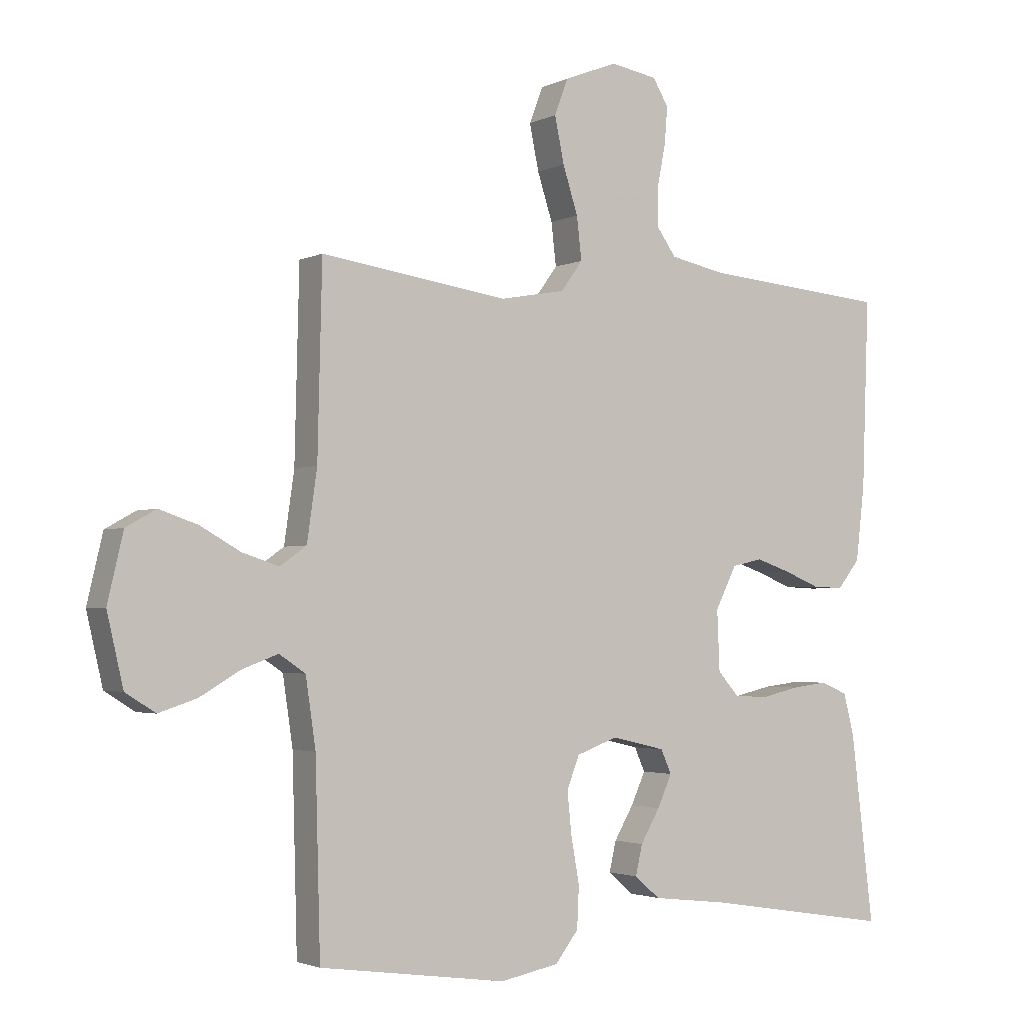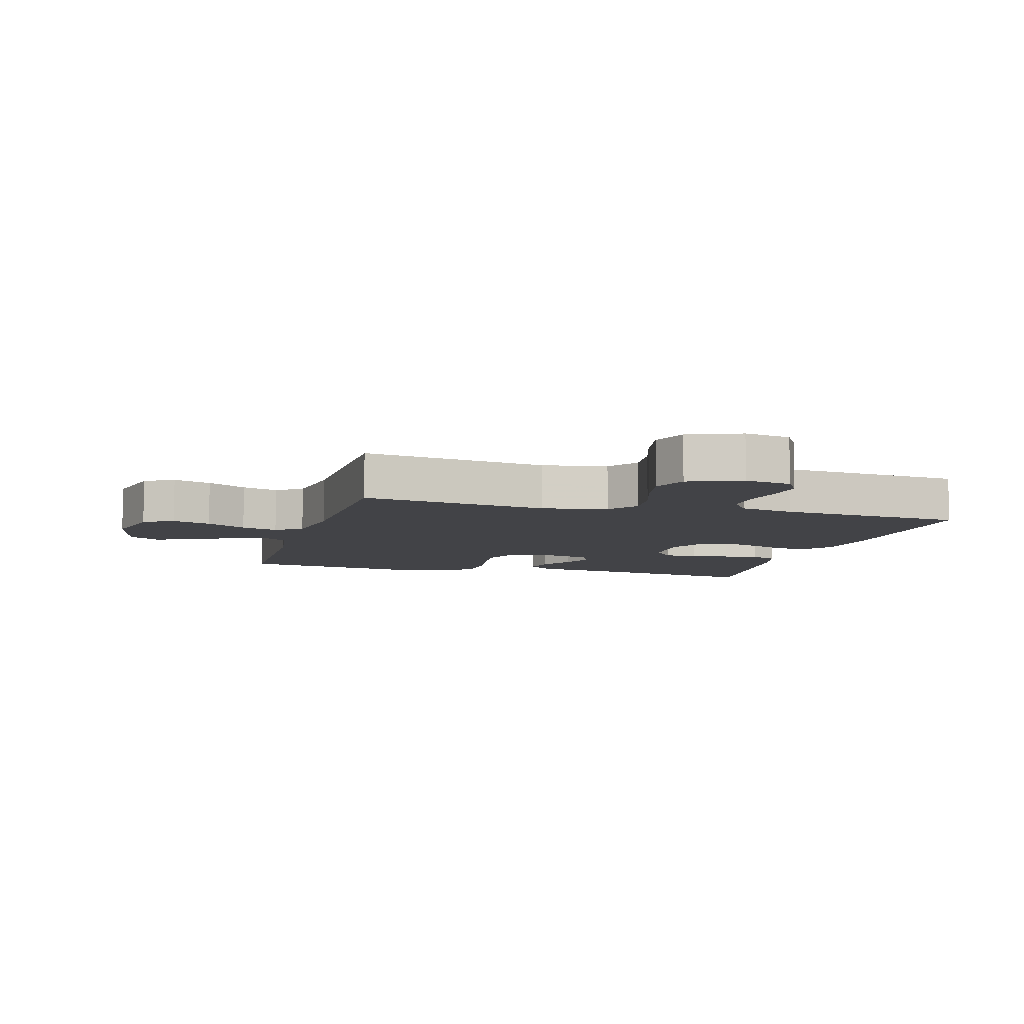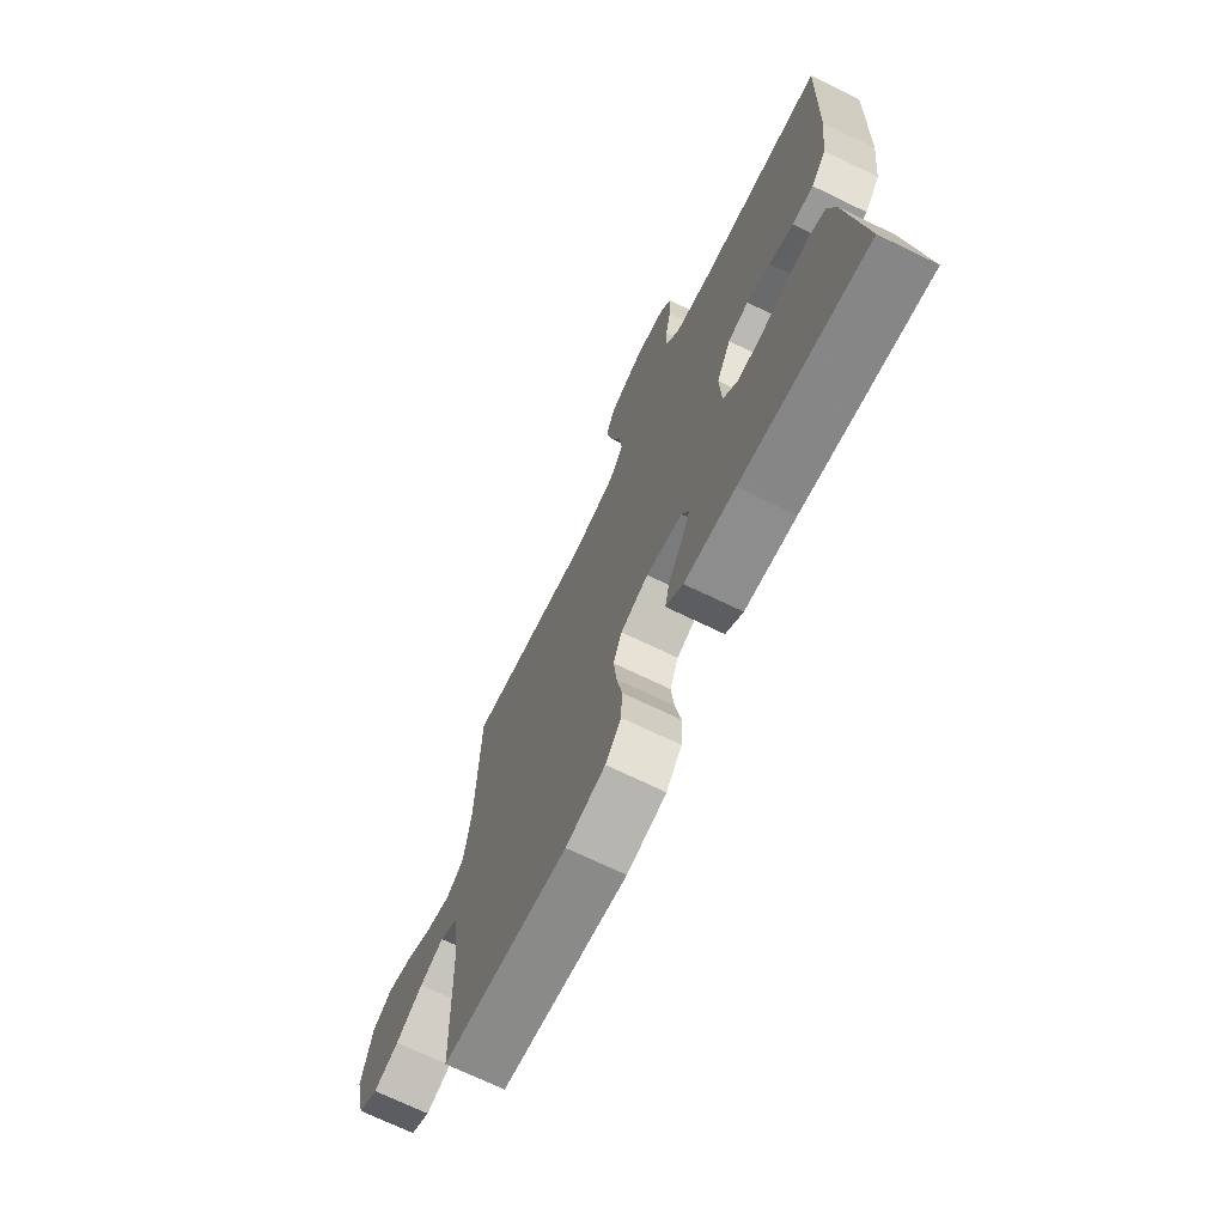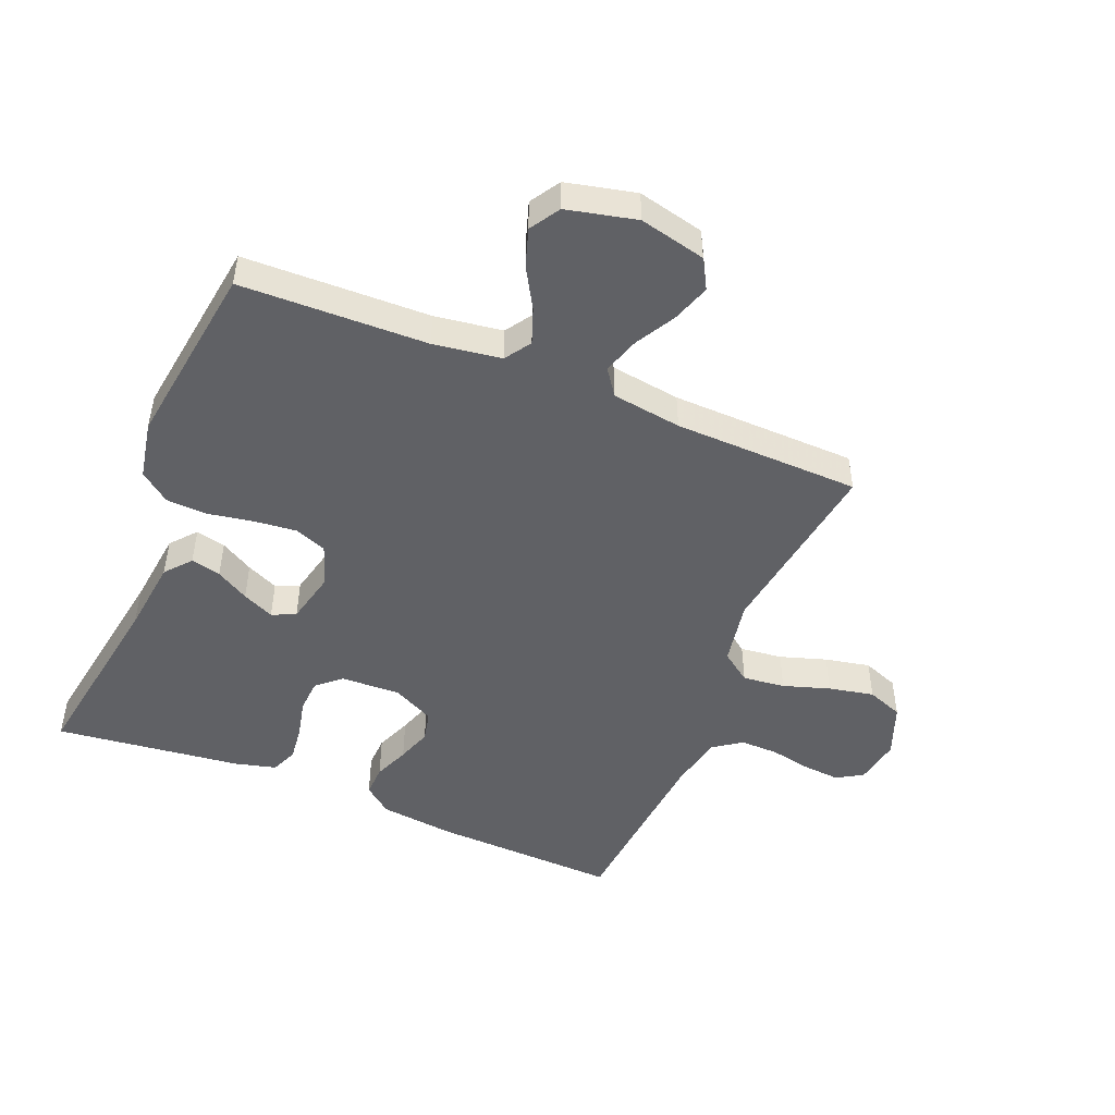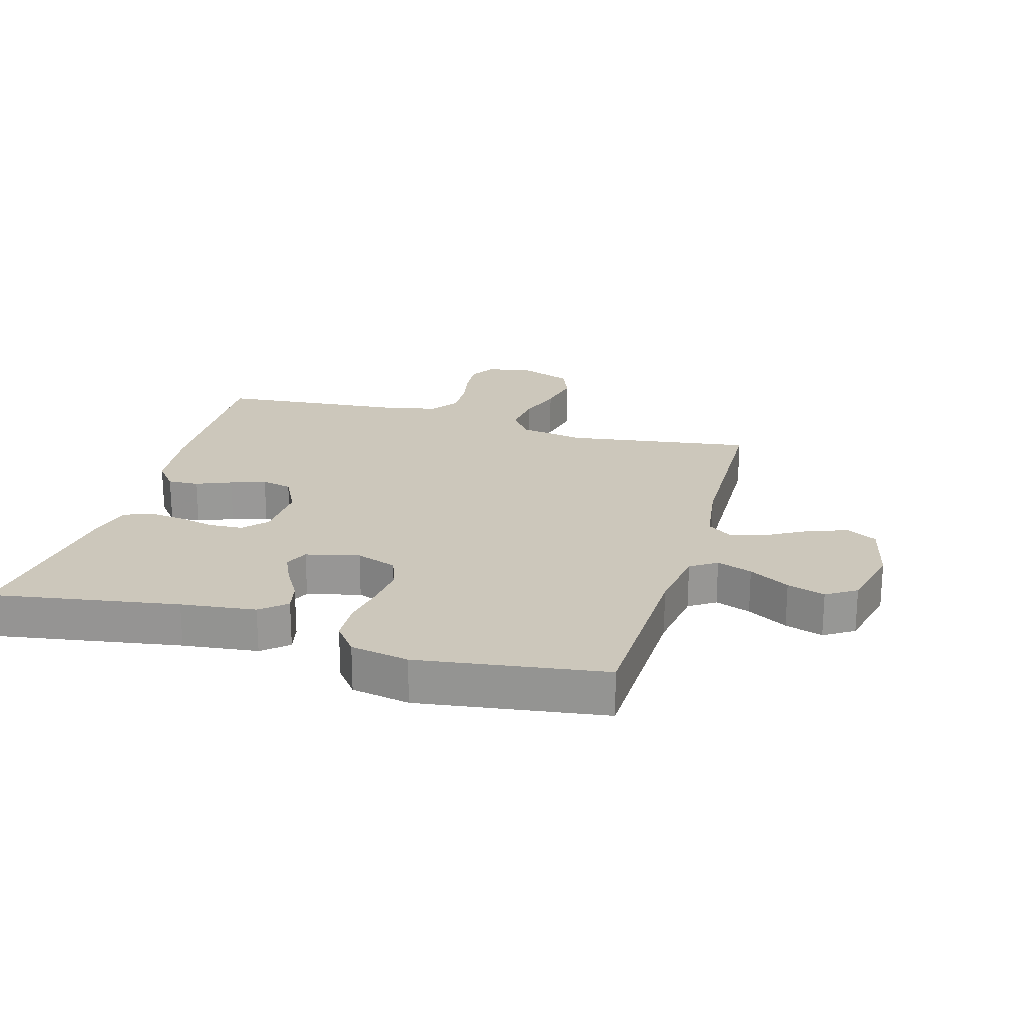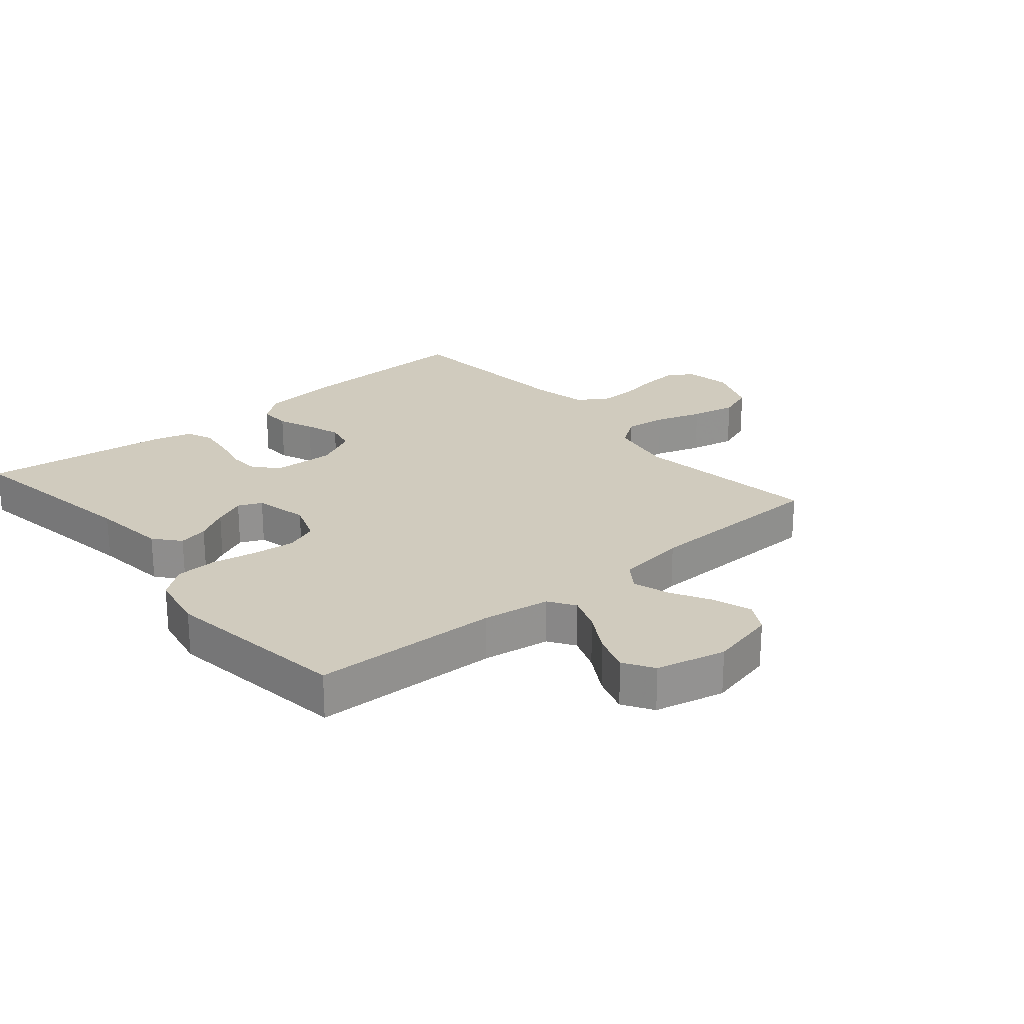
<metadata>
{"format":"obj","ext":"obj","renderer":"f3d","projection":"perspective","resolution":1024,"background":"white","views":[{"elev":-2.5,"azim":-32.3,"up":"+Z"},{"elev":-7.5,"azim":-15.8,"up":"+Y"},{"elev":-71.0,"azim":64.2,"up":"+Z"},{"elev":-48.3,"azim":-112.4,"up":"+Y"},{"elev":21.6,"azim":-164.1,"up":"+Y"},{"elev":23.6,"azim":-130.1,"up":"+Y"}]}
</metadata>
<code>
v 0.5 0.07 -0.5
v 0.2 0.07 -0.452
v 0.079 0.07 -0.438
v 0.038 0.07 -0.403
v 0.049 0.07 -0.355
v 0.08 0.07 -0.302
v 0.103 0.07 -0.251
v 0.086 0.07 -0.213
v 0 0.07 -0.193
v -0.066 0.07 -0.217
v -0.086 0.07 -0.269
v -0.079 0.07 -0.337
v -0.066 0.07 -0.41
v -0.069 0.07 -0.476
v -0.106 0.07 -0.524
v -0.2 0.07 -0.542
v -0.5 0.07 -0.5
v -0.508 0.07 -0.2
v -0.524 0.07 -0.091
v -0.566 0.07 -0.063
v -0.623 0.07 -0.084
v -0.688 0.07 -0.122
v -0.749 0.07 -0.142
v -0.797 0.07 -0.112
v -0.823 0.07 0
v -0.798 0.07 0.107
v -0.75 0.07 0.134
v -0.688 0.07 0.113
v -0.624 0.07 0.077
v -0.565 0.07 0.058
v -0.523 0.07 0.088
v -0.507 0.07 0.2
v -0.5 0.07 0.5
v -0.2 0.07 0.457
v -0.095 0.07 0.476
v -0.06 0.07 0.524
v -0.068 0.07 0.592
v -0.092 0.07 0.667
v -0.107 0.07 0.74
v -0.085 0.07 0.798
v 0 0.07 0.831
v 0.075 0.07 0.818
v 0.1 0.07 0.776
v 0.095 0.07 0.716
v 0.082 0.07 0.65
v 0.081 0.07 0.589
v 0.113 0.07 0.544
v 0.2 0.07 0.526
v 0.5 0.07 0.5
v 0.489 0.07 0.2
v 0.475 0.07 0.08
v 0.439 0.07 0.035
v 0.389 0.07 0.037
v 0.332 0.07 0.06
v 0.276 0.07 0.079
v 0.227 0.07 0.068
v 0.193 0.07 0
v 0.197 0.07 -0.096
v 0.231 0.07 -0.134
v 0.285 0.07 -0.137
v 0.346 0.07 -0.123
v 0.404 0.07 -0.116
v 0.447 0.07 -0.134
v 0.464 0.07 -0.2
v 0.5 0 -0.5
v 0.2 0 -0.452
v 0.079 0 -0.438
v 0.038 0 -0.403
v 0.049 0 -0.355
v 0.08 0 -0.302
v 0.103 0 -0.251
v 0.086 0 -0.213
v 0 0 -0.193
v -0.066 0 -0.217
v -0.086 0 -0.269
v -0.079 0 -0.337
v -0.066 0 -0.41
v -0.069 0 -0.476
v -0.106 0 -0.524
v -0.2 0 -0.542
v -0.5 0 -0.5
v -0.508 0 -0.2
v -0.524 0 -0.091
v -0.566 0 -0.063
v -0.623 0 -0.084
v -0.688 0 -0.122
v -0.749 0 -0.142
v -0.797 0 -0.112
v -0.823 0 0
v -0.798 0 0.107
v -0.75 0 0.134
v -0.688 0 0.113
v -0.624 0 0.077
v -0.565 0 0.058
v -0.523 0 0.088
v -0.507 0 0.2
v -0.5 0 0.5
v -0.2 0 0.457
v -0.095 0 0.476
v -0.06 0 0.524
v -0.068 0 0.592
v -0.092 0 0.667
v -0.107 0 0.74
v -0.085 0 0.798
v 0 0 0.831
v 0.075 0 0.818
v 0.1 0 0.776
v 0.095 0 0.716
v 0.082 0 0.65
v 0.081 0 0.589
v 0.113 0 0.544
v 0.2 0 0.526
v 0.5 0 0.5
v 0.489 0 0.2
v 0.475 0 0.08
v 0.439 0 0.035
v 0.389 0 0.037
v 0.332 0 0.06
v 0.276 0 0.079
v 0.227 0 0.068
v 0.193 0 0
v 0.197 0 -0.096
v 0.231 0 -0.134
v 0.285 0 -0.137
v 0.346 0 -0.123
v 0.404 0 -0.116
v 0.447 0 -0.134
v 0.464 0 -0.2
f 63 64 1 2
f 60 61 62 63
f 60 63 2 3
f 59 60 3 4
f 58 59 4
f 51 52 53 54
f 51 54 55
f 48 49 50 51
f 47 48 51 55
f 46 47 55 56
f 42 43 44 45
f 42 45 46
f 41 42 46
f 37 38 39 40
f 36 37 40 41
f 32 33 34
f 31 32 34 35
f 26 27 28 29
f 26 29 30
f 25 26 30
f 24 25 30
f 21 22 23 24
f 20 21 24 30
f 19 20 30 31
f 15 16 17 18
f 12 13 14 15
f 11 12 15 18
f 10 11 18 19
f 4 5 6
f 4 6 7
f 58 4 7
f 57 58 7 8
f 56 57 8 9
f 36 41 46 56
f 35 36 56 9
f 19 31 35
f 9 10 19 35
f 66 65 128 127
f 127 126 125 124
f 67 66 127 124
f 68 67 124 123
f 68 123 122
f 118 117 116 115
f 119 118 115
f 115 114 113 112
f 119 115 112 111
f 120 119 111 110
f 109 108 107 106
f 110 109 106
f 110 106 105
f 104 103 102 101
f 105 104 101 100
f 98 97 96
f 99 98 96 95
f 93 92 91 90
f 94 93 90
f 94 90 89
f 94 89 88
f 88 87 86 85
f 94 88 85 84
f 95 94 84 83
f 82 81 80 79
f 79 78 77 76
f 82 79 76 75
f 83 82 75 74
f 70 69 68
f 71 70 68
f 71 68 122
f 72 71 122 121
f 73 72 121 120
f 120 110 105 100
f 73 120 100 99
f 99 95 83
f 99 83 74 73
f 1 65 66 2
f 2 66 67 3
f 3 67 68 4
f 4 68 69 5
f 5 69 70 6
f 6 70 71 7
f 7 71 72 8
f 8 72 73 9
f 9 73 74 10
f 10 74 75 11
f 11 75 76 12
f 12 76 77 13
f 13 77 78 14
f 14 78 79 15
f 15 79 80 16
f 16 80 81 17
f 17 81 82 18
f 18 82 83 19
f 19 83 84 20
f 20 84 85 21
f 21 85 86 22
f 22 86 87 23
f 23 87 88 24
f 24 88 89 25
f 25 89 90 26
f 26 90 91 27
f 27 91 92 28
f 28 92 93 29
f 29 93 94 30
f 30 94 95 31
f 31 95 96 32
f 32 96 97 33
f 33 97 98 34
f 34 98 99 35
f 35 99 100 36
f 36 100 101 37
f 37 101 102 38
f 38 102 103 39
f 39 103 104 40
f 40 104 105 41
f 41 105 106 42
f 42 106 107 43
f 43 107 108 44
f 44 108 109 45
f 45 109 110 46
f 46 110 111 47
f 47 111 112 48
f 48 112 113 49
f 49 113 114 50
f 50 114 115 51
f 51 115 116 52
f 52 116 117 53
f 53 117 118 54
f 54 118 119 55
f 55 119 120 56
f 56 120 121 57
f 57 121 122 58
f 58 122 123 59
f 59 123 124 60
f 60 124 125 61
f 61 125 126 62
f 62 126 127 63
f 63 127 128 64
f 64 128 65 1

</code>
